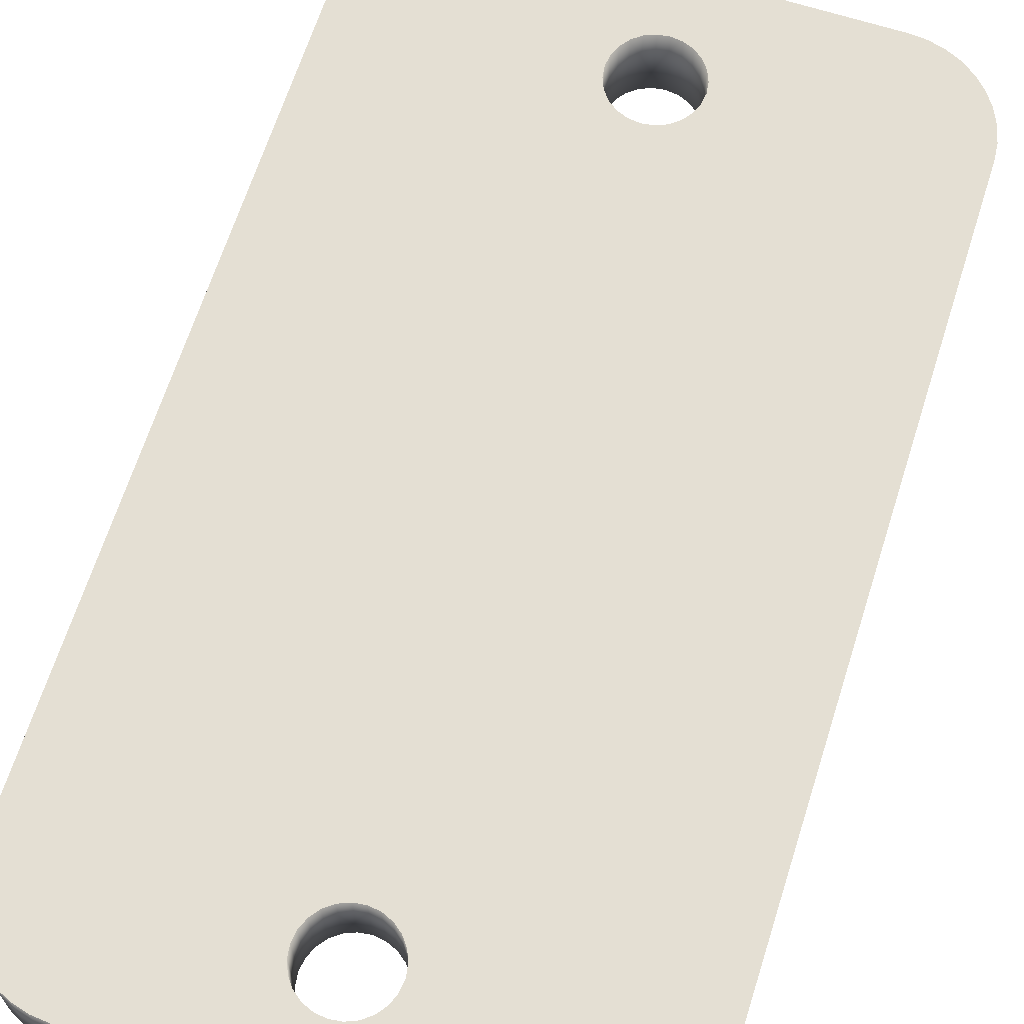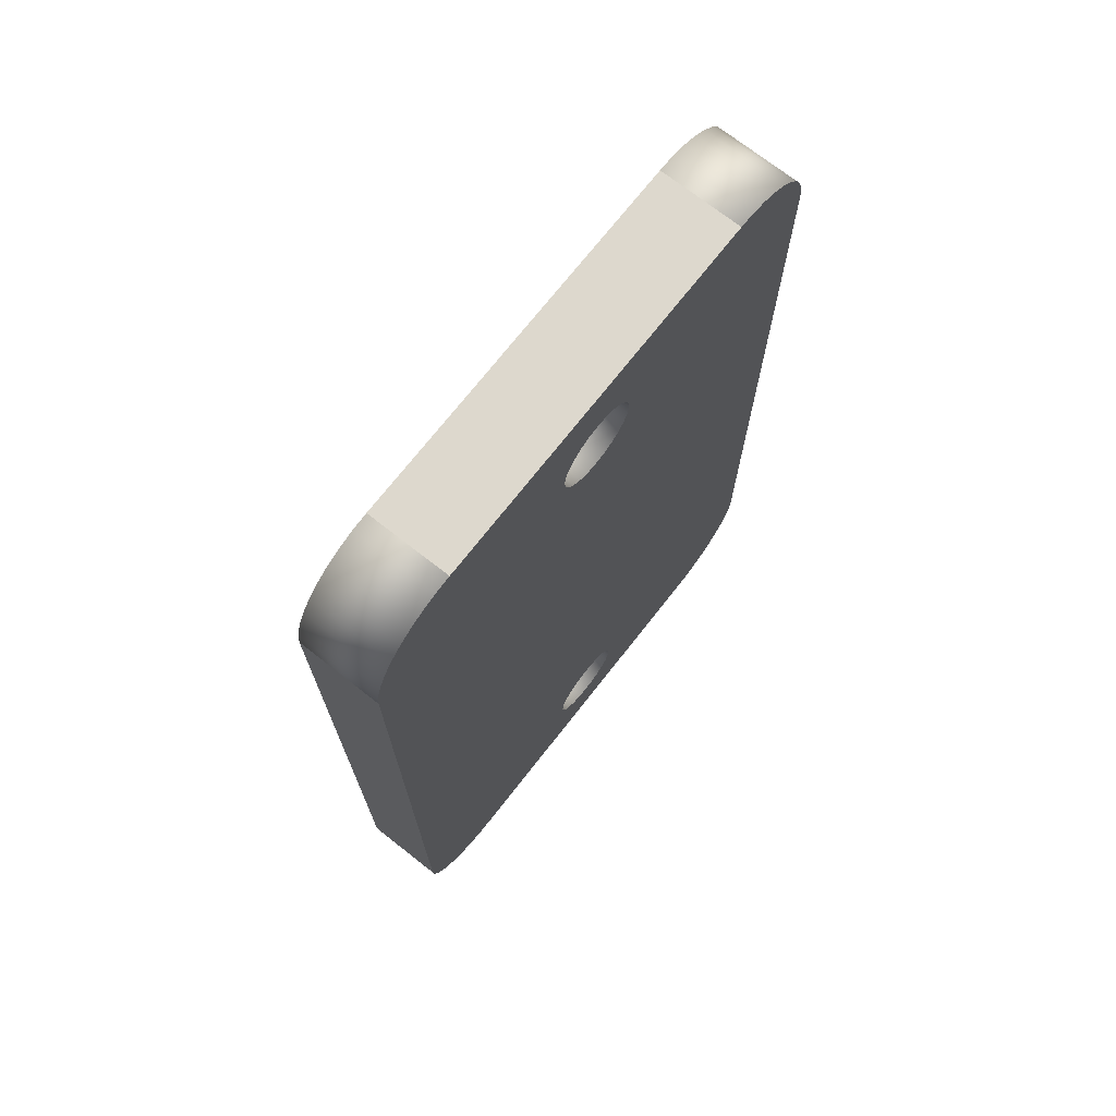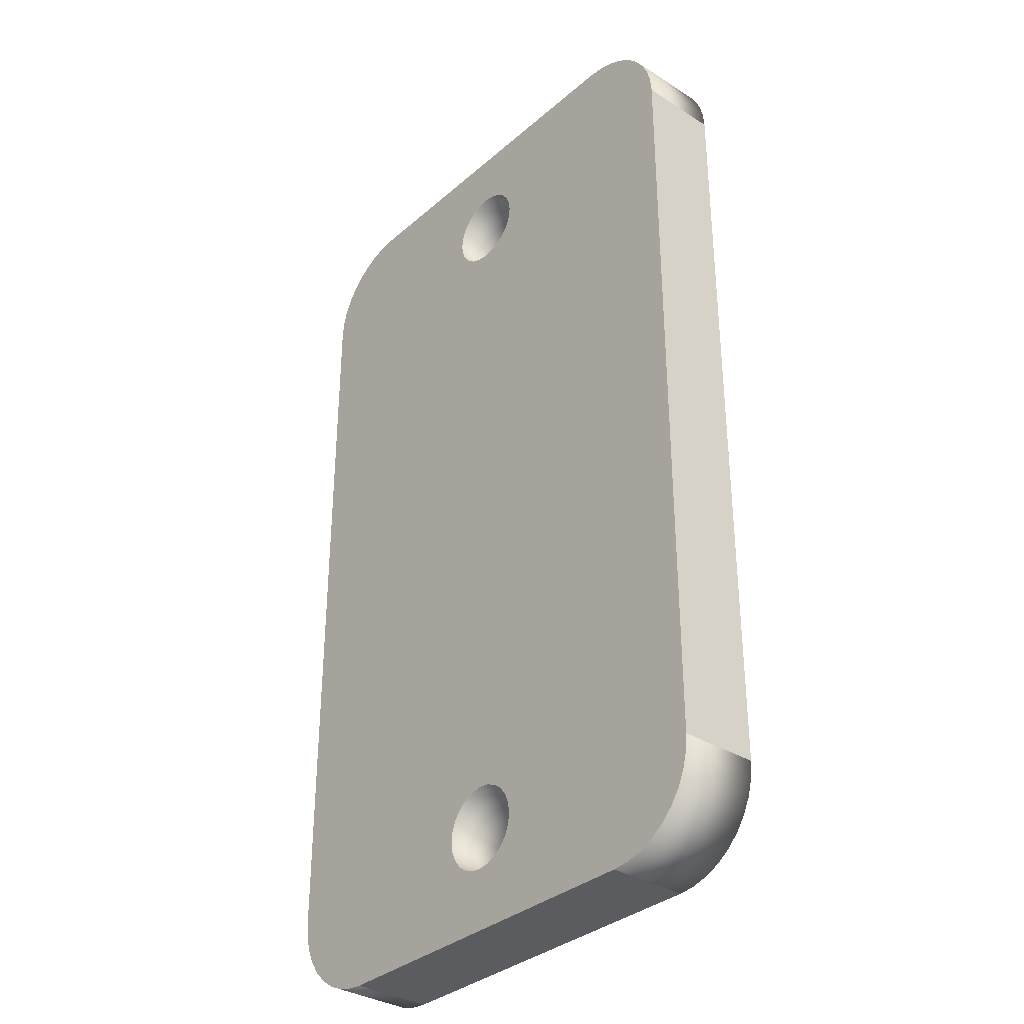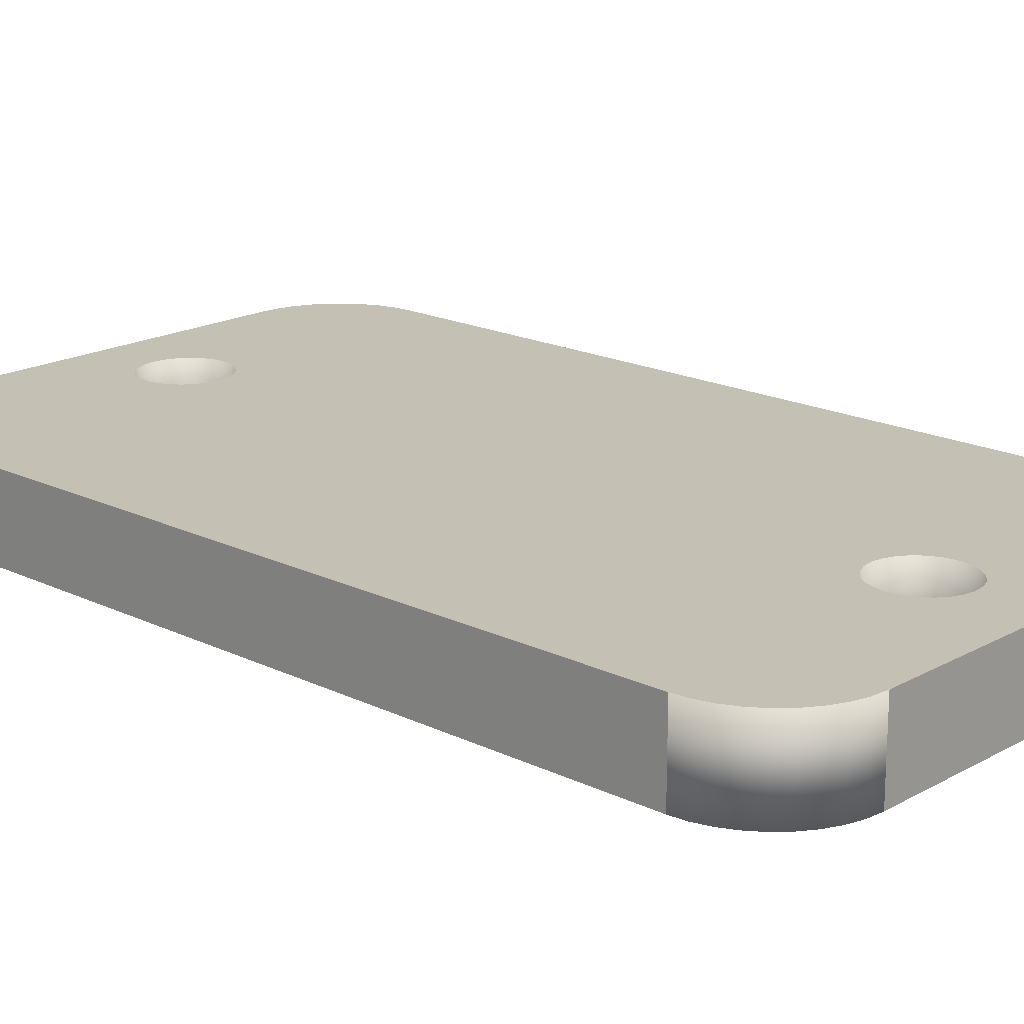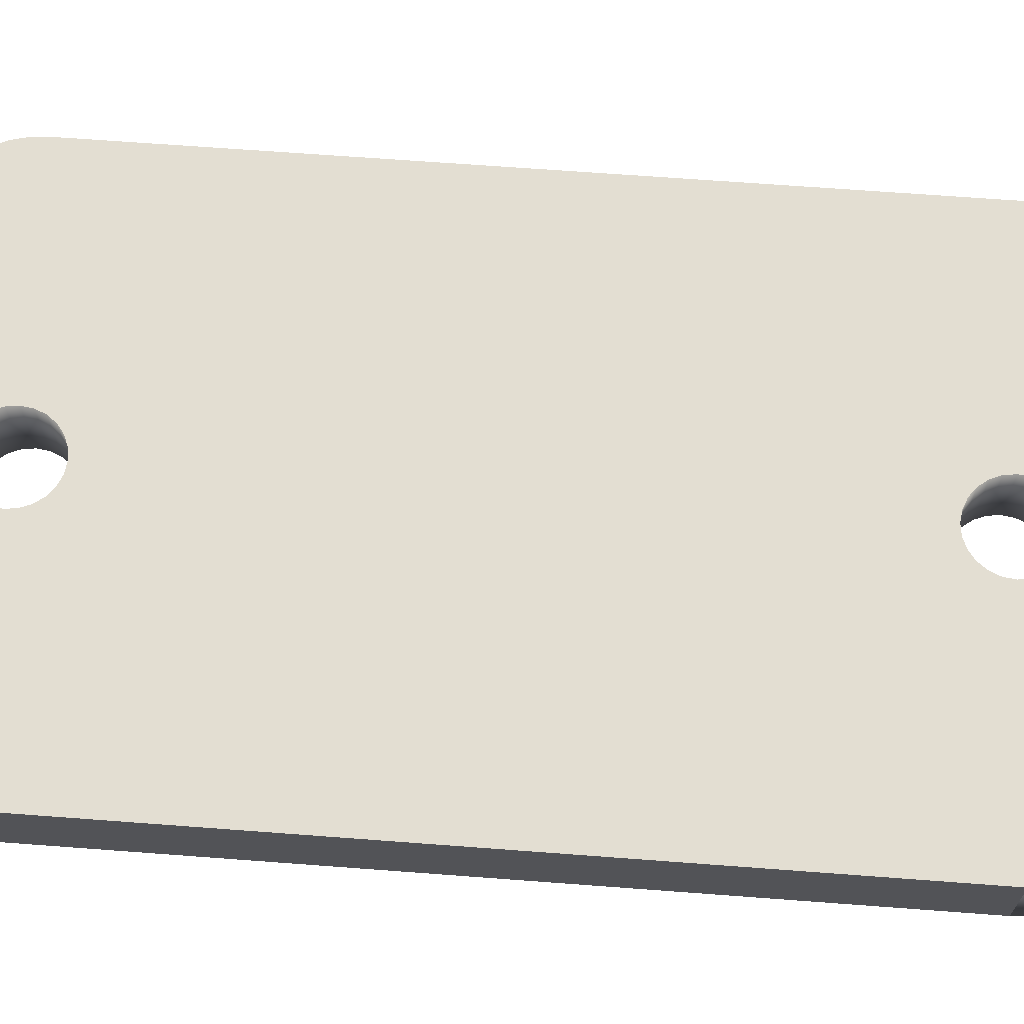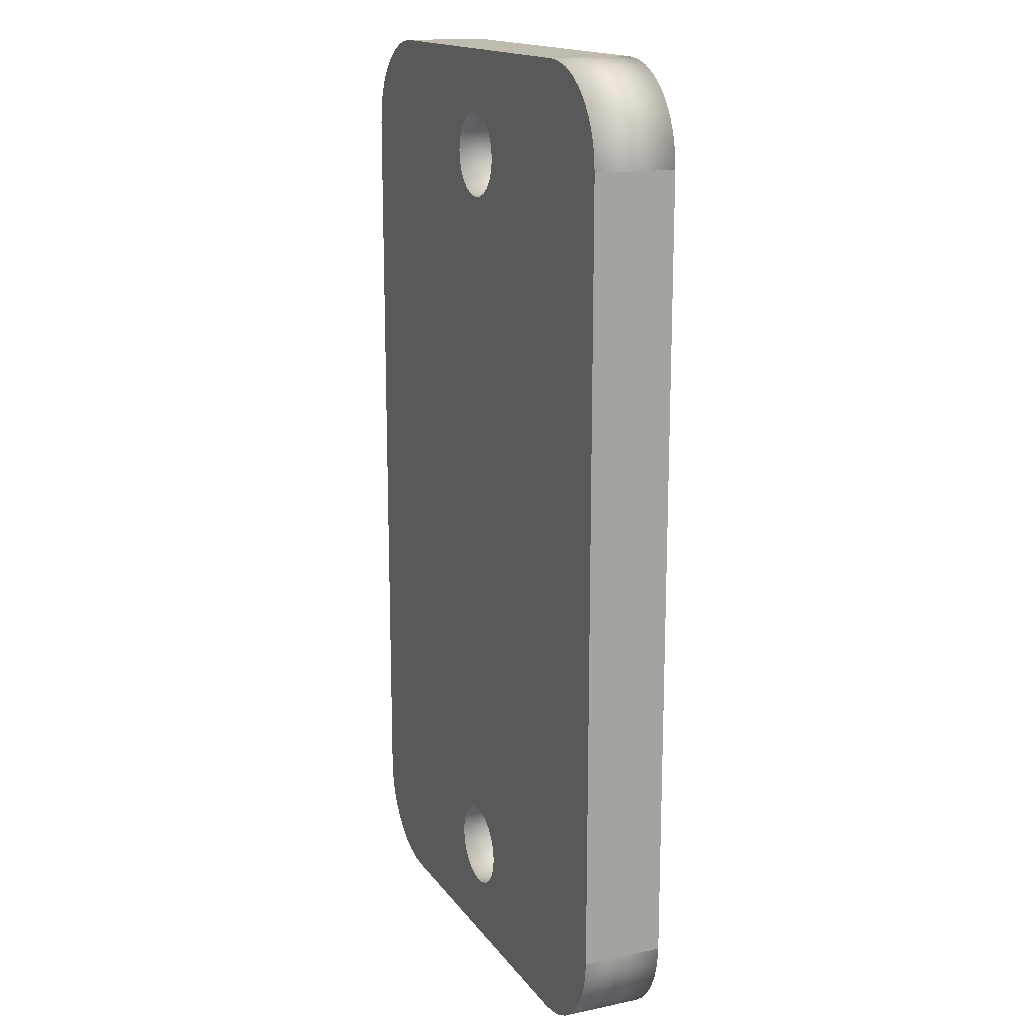
<metadata>
{"format":"obj","ext":"obj","renderer":"f3d","projection":"perspective","resolution":1024,"background":"white","views":[{"elev":66.5,"azim":17.7,"up":"+Z"},{"elev":72.3,"azim":-51.9,"up":"+Y"},{"elev":-33.9,"azim":-130.7,"up":"+Y"},{"elev":18.3,"azim":133.1,"up":"+Z"},{"elev":67.5,"azim":94.3,"up":"+Z"},{"elev":15.9,"azim":66.6,"up":"+Y"}]}
</metadata>
<code>
o Actor0_ActorShape0_0-Mesh
v 0.01925 -0.051 0.0085
v 0.001165 -0.04435 0.0085
v 0 -0.0445 0.0085
v -0.02568 -0.04866 0.0085
v -0.02425 -0.04966 0.0085
v -0.001165 0.03565 0.0085
v -0.01925 -0.051 0.0085
v -0.001165 -0.04435 0.0085
v -0.00225 -0.0439 0.0085
v 0.00225 0.0361 0.0085
v 0.001165 0.03565 0.0085
v 0.001165 -0.03565 0.0085
v -0.0291 -0.04274 0.0085
v -0.02865 -0.04442 0.0085
v -0.00225 0.0439 0.0085
v -0.001165 0.04435 0.0085
v -0.01925 0.051 0.0085
v 0 0.0445 0.0085
v 0.01925 0.051 0.0085
v 0.001165 0.04435 0.0085
v 0.00225 0.0439 0.0085
v 0.003897 -0.04225 0.0085
v 0.003182 -0.04318 0.0085
v 0.00225 -0.0439 0.0085
v 0 -0.0355 0.0085
v 0 0.0355 0.0085
v -0.001165 -0.03565 0.0085
v -0.00225 -0.0361 0.0085
v 0.00225 -0.0361 0.0085
v 0.02925 0.041 0.0085
v 0.003182 -0.03682 0.0085
v 0.02925 -0.041 0.0085
v 0.003897 -0.03775 0.0085
v -0.02925 -0.041 0.0085
v -0.00225 0.0361 0.0085
v -0.003182 0.03682 0.0085
v -0.02925 0.041 0.0085
v -0.003897 0.03775 0.0085
v -0.004347 0.04117 0.0085
v -0.003897 0.04225 0.0085
v -0.003182 0.04318 0.0085
v 0.004347 -0.03884 0.0085
v 0.0045 -0.04 0.0085
v 0.0291 -0.04274 0.0085
v 0.02865 -0.04442 0.0085
v 0.004347 -0.04117 0.0085
v 0.02267 -0.0504 0.0085
v 0.02425 -0.04966 0.0085
v -0.004347 -0.04117 0.0085
v -0.0045 -0.04 0.0085
v -0.02791 -0.046 0.0085
v -0.02691 -0.04743 0.0085
v 0.0045 0.04 0.0085
v 0.0291 0.04274 0.0085
v 0.02099 -0.05085 0.0085
v 0.02568 -0.04866 0.0085
v 0.02691 -0.04743 0.0085
v 0.02791 -0.046 0.0085
v -0.004347 -0.03884 0.0085
v -0.003897 -0.03775 0.0085
v -0.003182 -0.03682 0.0085
v 0.004347 0.03884 0.0085
v 0.003897 0.03775 0.0085
v 0.003182 0.03682 0.0085
v -0.02865 0.04442 0.0085
v -0.0045 0.04 0.0085
v -0.02791 0.046 0.0085
v -0.004347 0.03884 0.0085
v -0.0291 0.04274 0.0085
v -0.02099 0.05085 0.0085
v -0.02267 0.0504 0.0085
v -0.02425 0.04966 0.0085
v 0.004347 0.04117 0.0085
v 0.02568 0.04866 0.0085
v 0.02425 0.04966 0.0085
v 0.003182 0.04318 0.0085
v 0.003897 0.04225 0.0085
v 0.02099 0.05085 0.0085
v 0.02267 0.0504 0.0085
v 0.02865 0.04442 0.0085
v 0.02791 0.046 0.0085
v 0.02691 0.04743 0.0085
v -0.003182 -0.04318 0.0085
v -0.003897 -0.04225 0.0085
v -0.02099 -0.05085 0.0085
v -0.02267 -0.0504 0.0085
v -0.02568 0.04866 0.0085
v -0.02691 0.04743 0.0085
v 0.003897 -0.03775 -0
v 0.003182 -0.03682 -0
v -0.001165 0.03565 0
v 0.00225 -0.0361 -0
v -0.003897 -0.04225 -0
v -0.003182 -0.04318 -0
v -0.01925 -0.051 -0
v -0.00225 -0.0439 -0
v -0.001165 -0.04435 -0
v 0 -0.0445 -0
v 0.01925 -0.051 -0
v 0.001165 -0.04435 -0
v 0.00225 -0.0439 -0
v 0.003897 0.04225 0
v 0.003182 0.04318 0
v 0.01925 0.051 0
v 0 0.0445 0
v -0.01925 0.051 0
v -0.001165 0.04435 0
v -0.00225 0.0439 0
v -0.001165 -0.03565 -0
v -0.02925 0.041 0
v -0.003897 0.03775 0
v 0.001165 -0.03565 -0
v 0 -0.0355 -0
v -0.00225 0.0361 0
v -0.003182 0.03682 0
v -0.003897 -0.03775 -0
v -0.02925 -0.041 -0
v -0.003182 -0.03682 -0
v -0.00225 -0.0361 -0
v -0.02865 -0.04442 -0
v -0.0045 -0.04 -0
v -0.02791 -0.046 -0
v -0.004347 -0.04117 -0
v -0.02691 -0.04743 -0
v -0.004347 -0.03884 -0
v -0.0291 -0.04274 -0
v 0.00225 0.0439 0
v 0.001165 0.04435 0
v -0.02568 0.04866 0
v -0.02425 0.04966 0
v -0.004347 0.04117 0
v -0.02099 -0.05085 -0
v -0.02267 -0.0504 -0
v -0.02425 -0.04966 -0
v -0.02568 -0.04866 -0
v -0.0291 0.04274 0
v -0.0045 0.04 0
v -0.004347 0.03884 0
v 0 0.0355 0
v 0.0045 -0.04 -0
v 0.004347 -0.03884 -0
v -0.02865 0.04442 0
v -0.02791 0.046 0
v -0.02691 0.04743 0
v 0.02791 -0.046 -0
v 0.02691 -0.04743 -0
v 0.001165 0.03565 0
v 0.02568 -0.04866 -0
v 0.02425 -0.04966 -0
v -0.003182 0.04318 0
v -0.003897 0.04225 0
v -0.02099 0.05085 0
v -0.02267 0.0504 0
v 0.003182 -0.04318 -0
v 0.003897 -0.04225 -0
v 0.02099 -0.05085 -0
v 0.004347 -0.04117 -0
v 0.02267 -0.0504 -0
v 0.02925 -0.041 -0
v 0.0291 -0.04274 -0
v 0.02865 -0.04442 -0
v 0.003897 0.03775 0
v 0.02925 0.041 0
v 0.003182 0.03682 0
v 0.00225 0.0361 0
v 0.004347 0.03884 0
v 0.0045 0.04 0
v 0.0291 0.04274 0
v 0.02865 0.04442 0
v 0.004347 0.04117 0
v 0.02267 0.0504 0
v 0.02425 0.04966 0
v 0.02099 0.05085 0
v 0.02568 0.04866 0
v 0.02691 0.04743 0
v 0.02791 0.046 0
f 1 2 3
f 4 5 6
f 1 3 7
f 7 3 8
f 7 8 9
f 10 11 12
f 13 14 6
f 15 16 17
f 17 16 18
f 17 18 19
f 19 18 20
f 19 20 21
f 22 23 1
f 1 23 24
f 1 24 2
f 12 11 25
f 25 11 26
f 25 26 27
f 27 26 6
f 27 6 28
f 12 29 30
f 30 29 31
f 30 31 32
f 32 31 33
f 13 6 34
f 6 35 34
f 34 35 36
f 34 36 37
f 37 36 38
f 39 40 17
f 17 40 41
f 17 41 15
f 33 42 32
f 32 42 43
f 32 43 44
f 44 43 45
f 46 47 48
f 5 49 50
f 14 51 6
f 6 51 52
f 6 52 4
f 53 30 54
f 22 1 46
f 46 1 55
f 46 55 47
f 48 56 46
f 46 56 57
f 46 57 43
f 43 57 58
f 43 58 45
f 50 59 5
f 5 59 60
f 5 60 6
f 6 60 61
f 6 61 28
f 53 62 30
f 30 62 63
f 30 63 12
f 12 63 64
f 12 64 10
f 65 66 67
f 67 66 39
f 38 68 37
f 37 68 66
f 37 66 69
f 69 66 65
f 17 70 39
f 39 70 71
f 39 71 72
f 73 74 75
f 21 76 19
f 19 76 77
f 19 77 78
f 78 77 73
f 78 73 79
f 79 73 75
f 54 80 53
f 53 80 81
f 53 81 73
f 73 81 82
f 73 82 74
f 9 83 7
f 7 83 84
f 7 84 85
f 85 84 49
f 85 49 86
f 86 49 5
f 72 87 39
f 39 87 88
f 39 88 67
f 89 90 91
f 91 90 92
f 93 94 95
f 95 94 96
f 96 97 95
f 95 97 98
f 95 98 99
f 99 98 100
f 99 100 101
f 102 103 104
f 104 105 106
f 106 105 107
f 106 107 108
f 109 110 111
f 92 112 91
f 91 112 113
f 91 113 114
f 114 113 109
f 114 109 115
f 115 109 111
f 116 117 118
f 118 117 110
f 118 110 119
f 119 110 109
f 120 121 122
f 122 121 123
f 122 123 124
f 116 125 117
f 117 125 121
f 117 121 126
f 126 121 120
f 103 127 104
f 104 127 128
f 104 128 105
f 129 130 131
f 93 95 123
f 123 95 132
f 123 132 133
f 133 134 123
f 123 134 135
f 123 135 124
f 136 137 110
f 110 137 138
f 110 138 111
f 139 140 91
f 91 140 141
f 91 141 89
f 136 142 137
f 137 142 143
f 137 143 131
f 131 143 144
f 131 144 129
f 145 146 147
f 147 146 148
f 147 148 149
f 108 150 106
f 106 150 151
f 106 151 152
f 152 151 131
f 152 131 153
f 153 131 130
f 101 154 99
f 99 154 155
f 99 155 156
f 156 155 157
f 139 147 140
f 140 147 149
f 140 149 157
f 157 149 158
f 157 158 156
f 159 160 147
f 147 160 161
f 147 161 145
f 162 163 164
f 164 163 159
f 164 159 165
f 165 159 147
f 162 166 163
f 163 166 167
f 163 167 168
f 168 167 169
f 170 171 172
f 102 104 170
f 170 104 173
f 170 173 171
f 172 174 170
f 170 174 175
f 170 175 167
f 167 175 176
f 167 176 169
f 34 37 117
f 117 37 110
f 95 99 7
f 7 99 1
f 159 163 32
f 32 163 30
f 17 19 106
f 106 19 104
f 68 137 66
f 66 137 131
f 66 131 39
f 39 131 151
f 39 151 40
f 40 151 150
f 40 150 41
f 41 150 108
f 41 108 15
f 15 108 107
f 15 107 16
f 16 107 105
f 16 105 18
f 18 105 128
f 18 128 20
f 20 128 127
f 20 127 21
f 21 127 103
f 21 103 76
f 76 103 102
f 76 102 77
f 77 102 170
f 77 170 73
f 73 170 167
f 73 167 53
f 53 167 166
f 53 166 62
f 62 166 162
f 62 162 63
f 63 162 164
f 63 164 64
f 64 164 165
f 64 165 10
f 10 165 147
f 10 147 11
f 11 147 139
f 11 139 26
f 26 139 91
f 26 91 6
f 6 91 114
f 6 114 35
f 35 114 115
f 35 115 36
f 36 115 111
f 36 111 38
f 38 111 138
f 38 138 68
f 68 138 137
f 49 121 50
f 50 121 125
f 50 125 59
f 59 125 116
f 59 116 60
f 60 116 118
f 60 118 61
f 61 118 119
f 61 119 28
f 28 119 109
f 28 109 27
f 27 109 113
f 27 113 25
f 25 113 112
f 25 112 12
f 12 112 92
f 12 92 29
f 29 92 90
f 29 90 31
f 31 90 89
f 31 89 33
f 33 89 141
f 33 141 42
f 42 141 140
f 42 140 43
f 43 140 157
f 43 157 46
f 46 157 155
f 46 155 22
f 22 155 154
f 22 154 23
f 23 154 101
f 23 101 24
f 24 101 100
f 24 100 2
f 2 100 98
f 2 98 3
f 3 98 97
f 3 97 8
f 8 97 96
f 8 96 9
f 9 96 94
f 9 94 83
f 83 94 93
f 83 93 84
f 84 93 123
f 84 123 49
f 49 123 121
f 34 117 126
f 34 126 13
f 13 126 120
f 13 120 14
f 14 120 122
f 14 122 51
f 51 122 124
f 51 124 52
f 52 124 135
f 52 135 4
f 4 135 134
f 4 134 5
f 5 134 133
f 5 133 86
f 86 133 132
f 86 132 85
f 85 132 95
f 85 95 7
f 1 99 156
f 1 156 55
f 55 156 158
f 55 158 47
f 47 158 149
f 47 149 48
f 48 149 148
f 48 148 56
f 56 148 146
f 56 146 57
f 57 146 145
f 57 145 58
f 58 145 161
f 58 161 45
f 45 161 160
f 45 160 44
f 44 160 159
f 44 159 32
f 17 106 152
f 17 152 70
f 70 152 153
f 70 153 71
f 71 153 130
f 71 130 72
f 72 130 129
f 72 129 87
f 87 129 144
f 87 144 88
f 88 144 143
f 88 143 67
f 67 143 142
f 67 142 65
f 65 142 136
f 65 136 69
f 69 136 110
f 69 110 37
f 30 163 168
f 30 168 54
f 54 168 169
f 54 169 80
f 80 169 176
f 80 176 81
f 81 176 175
f 81 175 82
f 82 175 174
f 82 174 74
f 74 174 172
f 74 172 75
f 75 172 171
f 75 171 79
f 79 171 173
f 79 173 78
f 78 173 104
f 78 104 19

</code>
